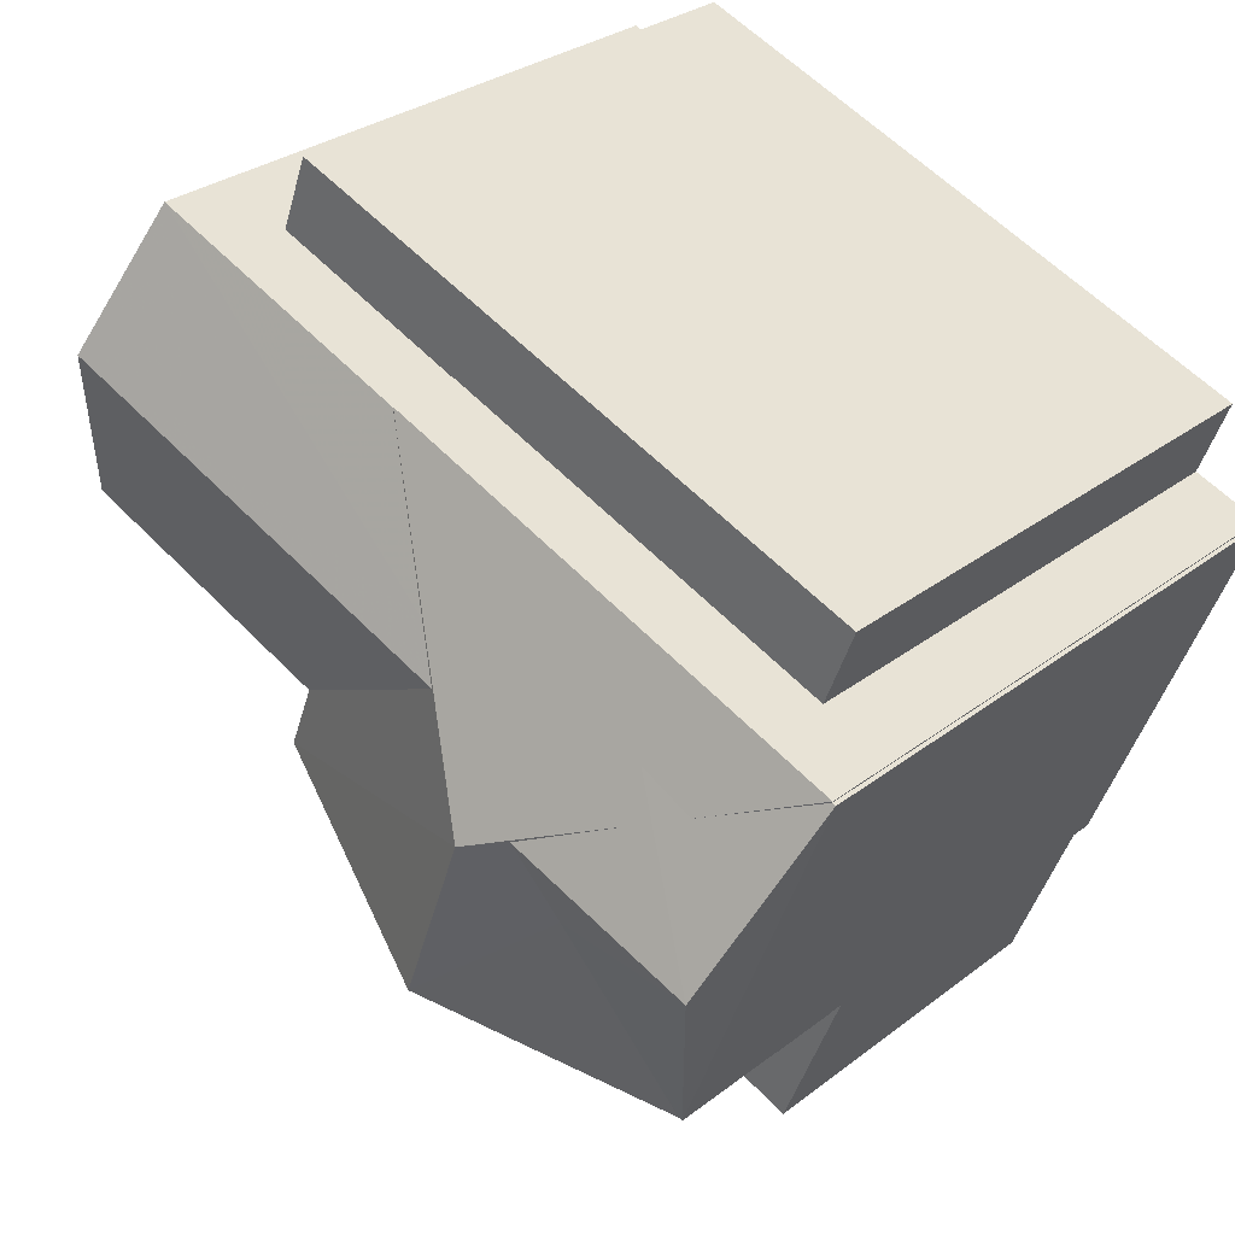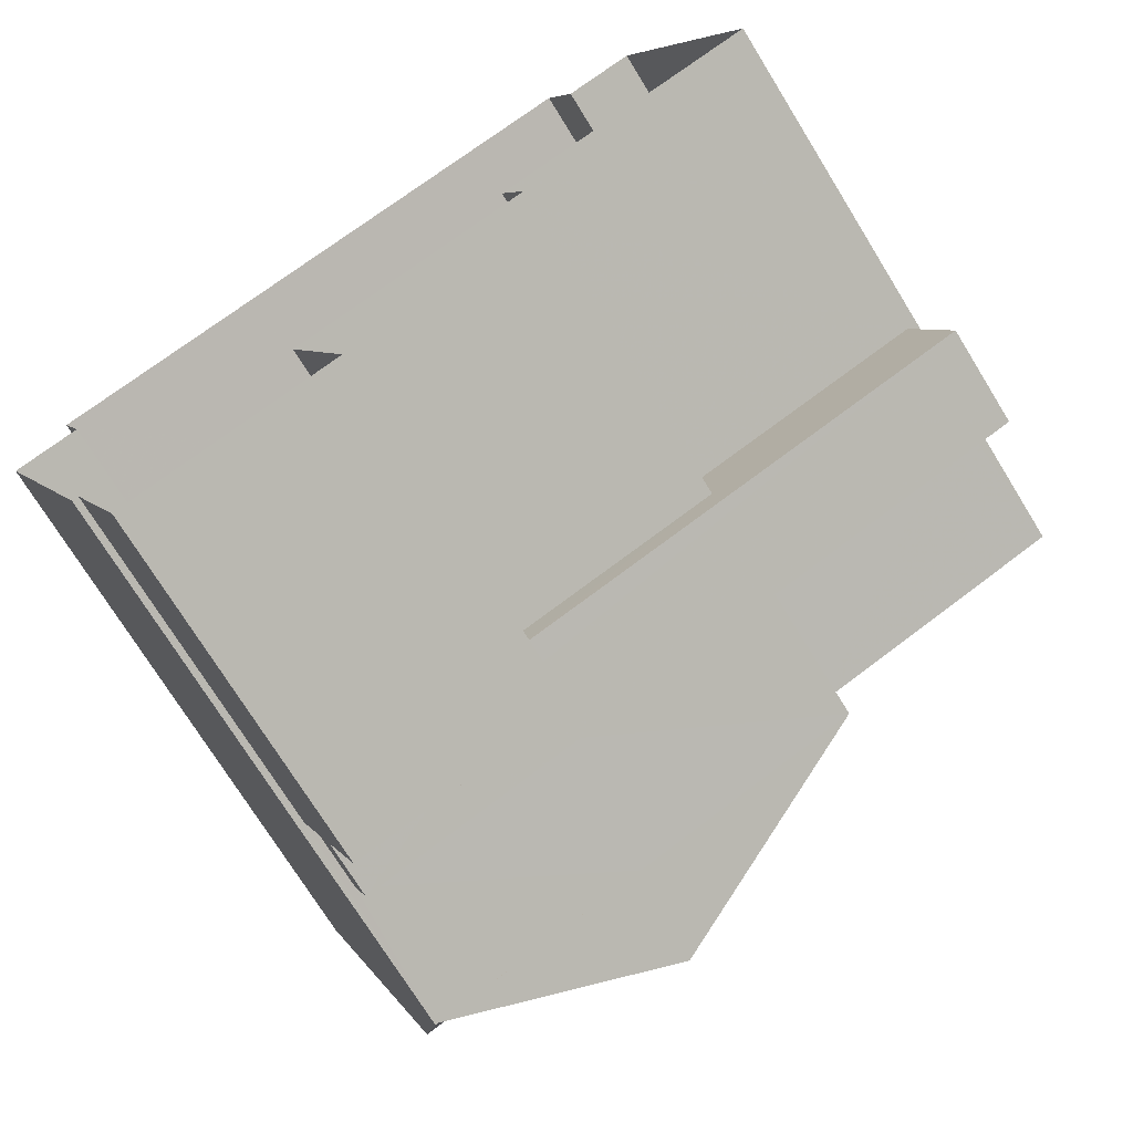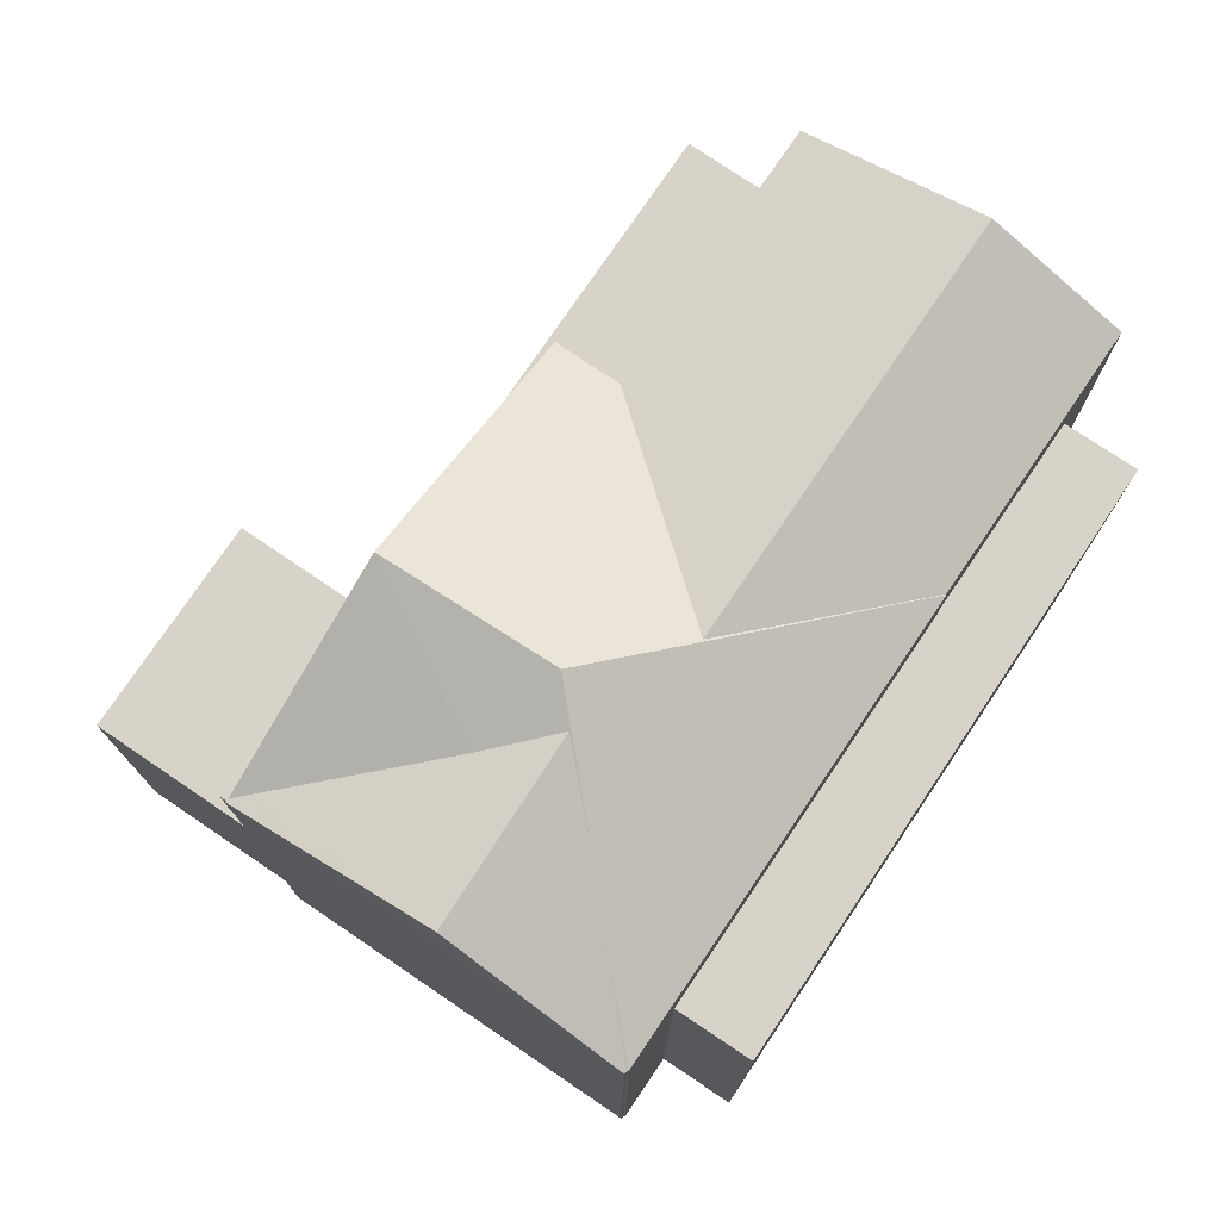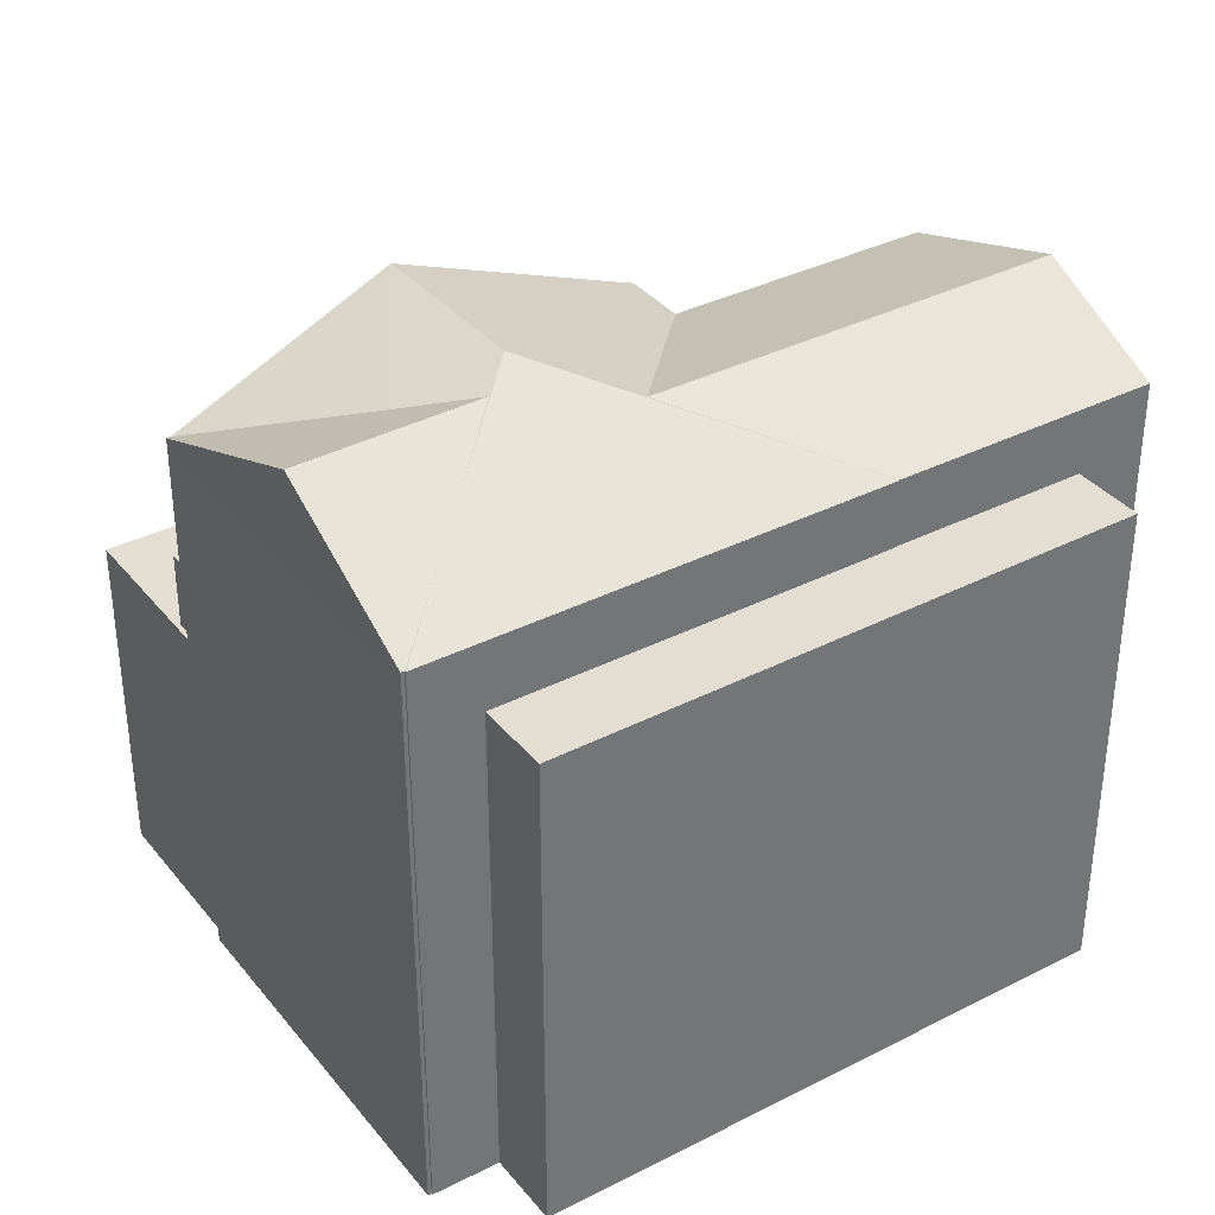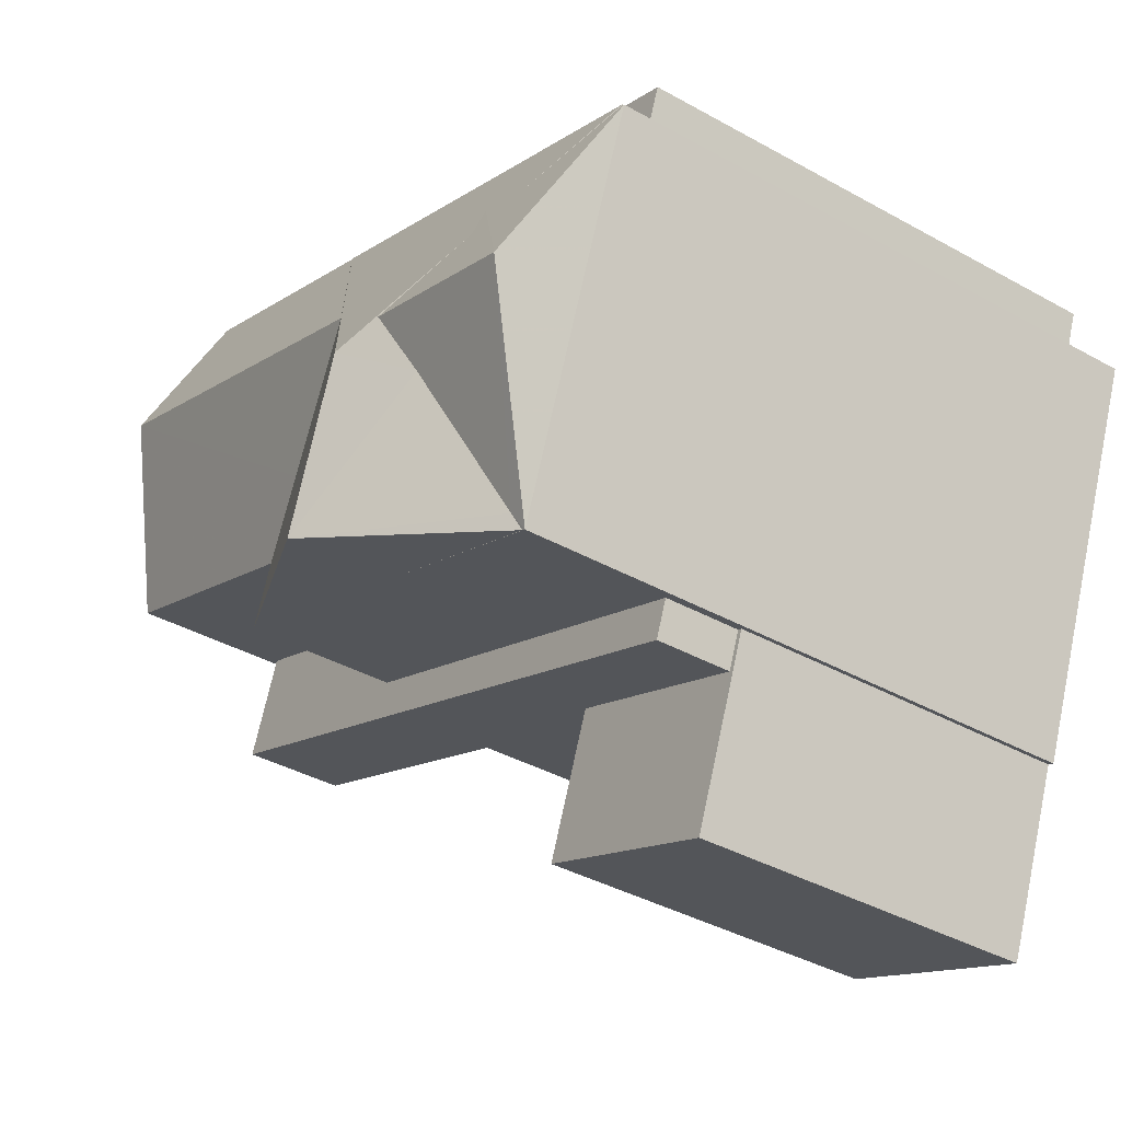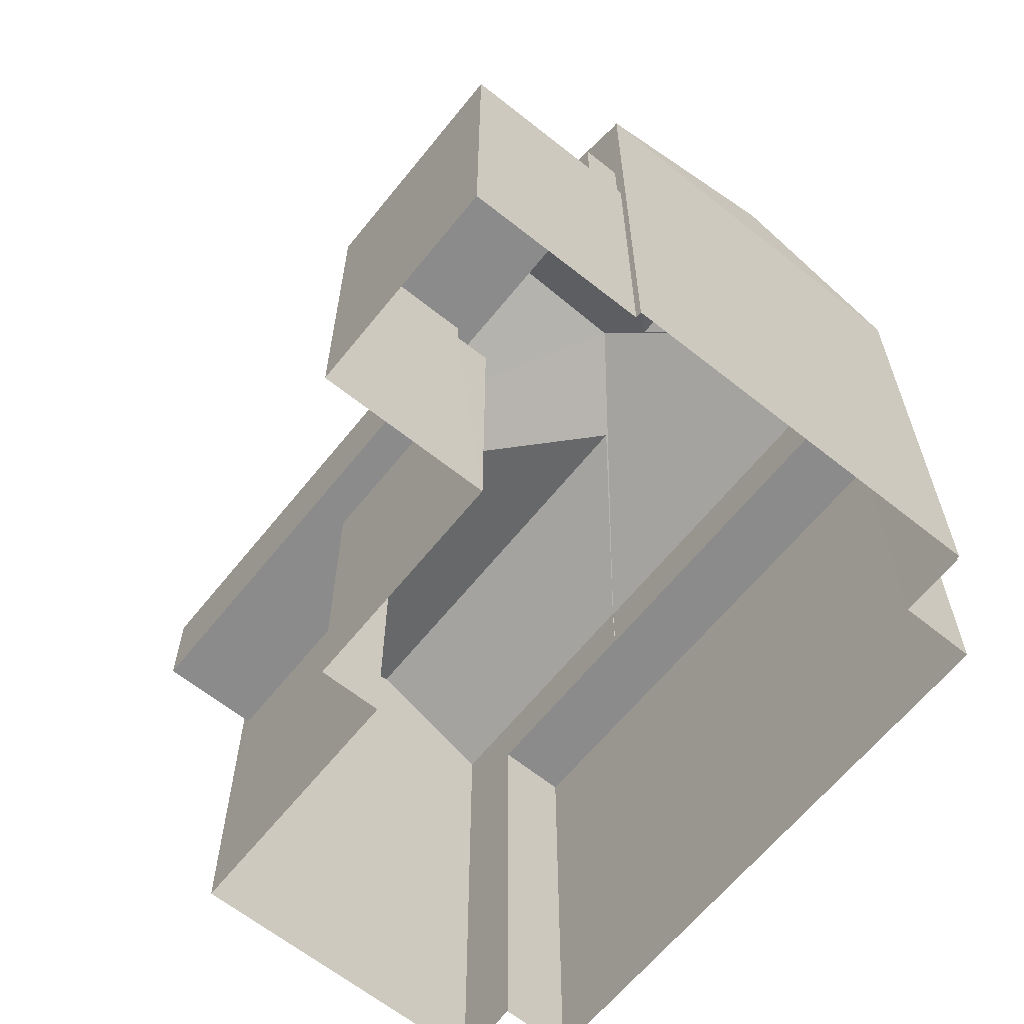
<metadata>
{"format":"obj","ext":"obj","renderer":"f3d","projection":"perspective","resolution":1024,"background":"white","views":[{"elev":30.1,"azim":42.0,"up":"+Y"},{"elev":-72.8,"azim":-148.4,"up":"+Y"},{"elev":76.6,"azim":103.0,"up":"+Z"},{"elev":36.0,"azim":125.4,"up":"+Z"},{"elev":-38.1,"azim":54.5,"up":"+Y"},{"elev":-63.9,"azim":30.1,"up":"+Z"}]}
</metadata>
<code>
v 1.321e+04 -1.448e+04 15.39
v 1.321e+04 -1.448e+04 15.39
v 1.321e+04 -1.448e+04 15.39
v 1.322e+04 -1.449e+04 15.39
v 1.321e+04 -1.449e+04 15.39
v 1.321e+04 -1.449e+04 15.39
v 1.321e+04 -1.448e+04 15.39
v 1.322e+04 -1.448e+04 15.39
v 1.321e+04 -1.449e+04 15.39
v 1.321e+04 -1.449e+04 15.39
v 1.321e+04 -1.449e+04 15.39
v 1.321e+04 -1.449e+04 15.39
v 1.322e+04 -1.448e+04 15.39
v 1.322e+04 -1.449e+04 15.39
v 1.322e+04 -1.449e+04 15.39
v 1.322e+04 -1.448e+04 15.39
v 1.322e+04 -1.448e+04 15.39
v 1.322e+04 -1.448e+04 15.39
v 1.321e+04 -1.449e+04 19.57
v 1.321e+04 -1.449e+04 19.57
v 1.321e+04 -1.449e+04 19.57
v 1.321e+04 -1.449e+04 19.57
v 1.321e+04 -1.449e+04 19.57
v 1.321e+04 -1.448e+04 19.57
v 1.321e+04 -1.449e+04 19.57
v 1.321e+04 -1.449e+04 19.57
v 1.322e+04 -1.448e+04 22.79
v 1.322e+04 -1.448e+04 22.79
v 1.322e+04 -1.448e+04 22.79
v 1.322e+04 -1.449e+04 23.86
v 1.322e+04 -1.448e+04 23.24
v 1.322e+04 -1.448e+04 23.22
v 1.322e+04 -1.448e+04 23.45
v 1.322e+04 -1.449e+04 23.86
v 1.322e+04 -1.449e+04 23.57
v 1.322e+04 -1.449e+04 22.87
v 1.322e+04 -1.449e+04 22.78
v 1.322e+04 -1.449e+04 22.79
v 1.321e+04 -1.449e+04 22.78
v 1.321e+04 -1.449e+04 22.78
v 1.322e+04 -1.449e+04 20.87
v 1.322e+04 -1.449e+04 20.87
v 1.321e+04 -1.449e+04 20.87
v 1.321e+04 -1.449e+04 20.87
v 1.321e+04 -1.449e+04 20.87
v 1.321e+04 -1.448e+04 20.87
v 1.321e+04 -1.449e+04 20.87
v 1.321e+04 -1.449e+04 20.87
v 1.321e+04 -1.449e+04 19.89
v 1.321e+04 -1.449e+04 19.89
v 1.322e+04 -1.449e+04 19.89
v 1.322e+04 -1.449e+04 19.89
v 1.322e+04 -1.449e+04 19.89
v 1.322e+04 -1.449e+04 19.89
v 1.321e+04 -1.448e+04 23.4
v 1.321e+04 -1.448e+04 22.78
v 1.321e+04 -1.448e+04 22.78
v 1.321e+04 -1.448e+04 23.6
v 1.321e+04 -1.448e+04 23.6
v 1.321e+04 -1.449e+04 23.08
v 1.321e+04 -1.448e+04 22.78
v 1.321e+04 -1.449e+04 22.78
v 1.321e+04 -1.448e+04 21.91
v 1.321e+04 -1.448e+04 21.91
v 1.321e+04 -1.448e+04 21.91
v 1.322e+04 -1.448e+04 21.91
v 1.321e+04 -1.448e+04 21.91
v 1.322e+04 -1.448e+04 21.91
v 1.321e+04 -1.449e+04 24.06
v 1.321e+04 -1.449e+04 24.06
v 1.322e+04 -1.448e+04 22.79
v 1.322e+04 -1.448e+04 22.79
v 1.321e+04 -1.448e+04 22.78
v 1.321e+04 -1.449e+04 22.78
f 1 2 3
f 4 5 6
f 2 7 8
f 3 2 9
f 10 11 9
f 6 12 10
f 13 14 15
f 15 4 6
f 16 14 13
f 17 13 18
f 18 2 8
f 9 2 18
f 10 9 18
f 6 10 18
f 13 15 18
f 15 6 18
f 19 20 21
f 20 22 23
f 23 24 25
f 23 22 24
f 26 21 23
f 21 20 23
f 27 28 29
f 29 28 30
f 31 32 30
f 28 31 30
f 30 32 33
f 34 30 33
f 34 35 30
f 36 37 30
f 35 36 30
f 37 38 39
f 39 38 40
f 36 38 37
f 41 42 43
f 41 44 45
f 44 46 45
f 44 47 46
f 43 48 44
f 41 43 44
f 49 50 51
f 52 51 53
f 53 51 54
f 51 50 54
f 55 56 57
f 55 58 59
f 55 57 58
f 59 58 60
f 58 61 62
f 60 58 62
f 63 64 65
f 65 64 66
f 63 67 64
f 66 64 68
f 69 36 35
f 69 38 36
f 35 70 69
f 70 34 33
f 35 34 70
f 27 71 72
f 28 27 72
f 31 28 72
f 73 55 70
f 70 60 74
f 60 62 74
f 73 56 55
f 59 60 70
f 55 59 70
f 74 69 70
f 70 32 73
f 32 72 73
f 32 31 72
f 70 33 32
f 29 30 37
f 16 37 14
f 16 29 37
f 37 39 42
f 39 43 42
f 14 37 53
f 15 14 53
f 52 53 42
f 53 37 42
f 13 71 16
f 71 29 16
f 27 29 71
f 48 39 40
f 48 43 39
f 6 21 12
f 6 19 21
f 21 10 12
f 21 26 10
f 52 42 41
f 51 52 41
f 51 41 49
f 20 49 22
f 22 49 45
f 49 41 45
f 24 22 45
f 46 24 45
f 50 20 5
f 5 20 6
f 50 49 20
f 6 20 19
f 15 53 54
f 4 15 54
f 50 5 4
f 54 50 4
f 47 62 46
f 9 24 3
f 62 61 46
f 25 24 9
f 24 61 3
f 46 61 24
f 58 57 61
f 61 57 1
f 3 61 1
f 56 63 57
f 57 63 1
f 56 67 63
f 1 63 2
f 68 8 66
f 68 18 8
f 63 7 2
f 63 65 7
f 65 8 7
f 65 66 8
f 69 40 38
f 69 74 40
f 71 17 72
f 71 13 17
f 10 23 11
f 10 26 23
f 9 11 23
f 25 9 23
f 64 73 68
f 18 68 17
f 17 68 72
f 68 73 72
f 48 74 44
f 48 40 74
f 67 56 73
f 64 67 73
f 47 44 74
f 62 47 74

</code>
